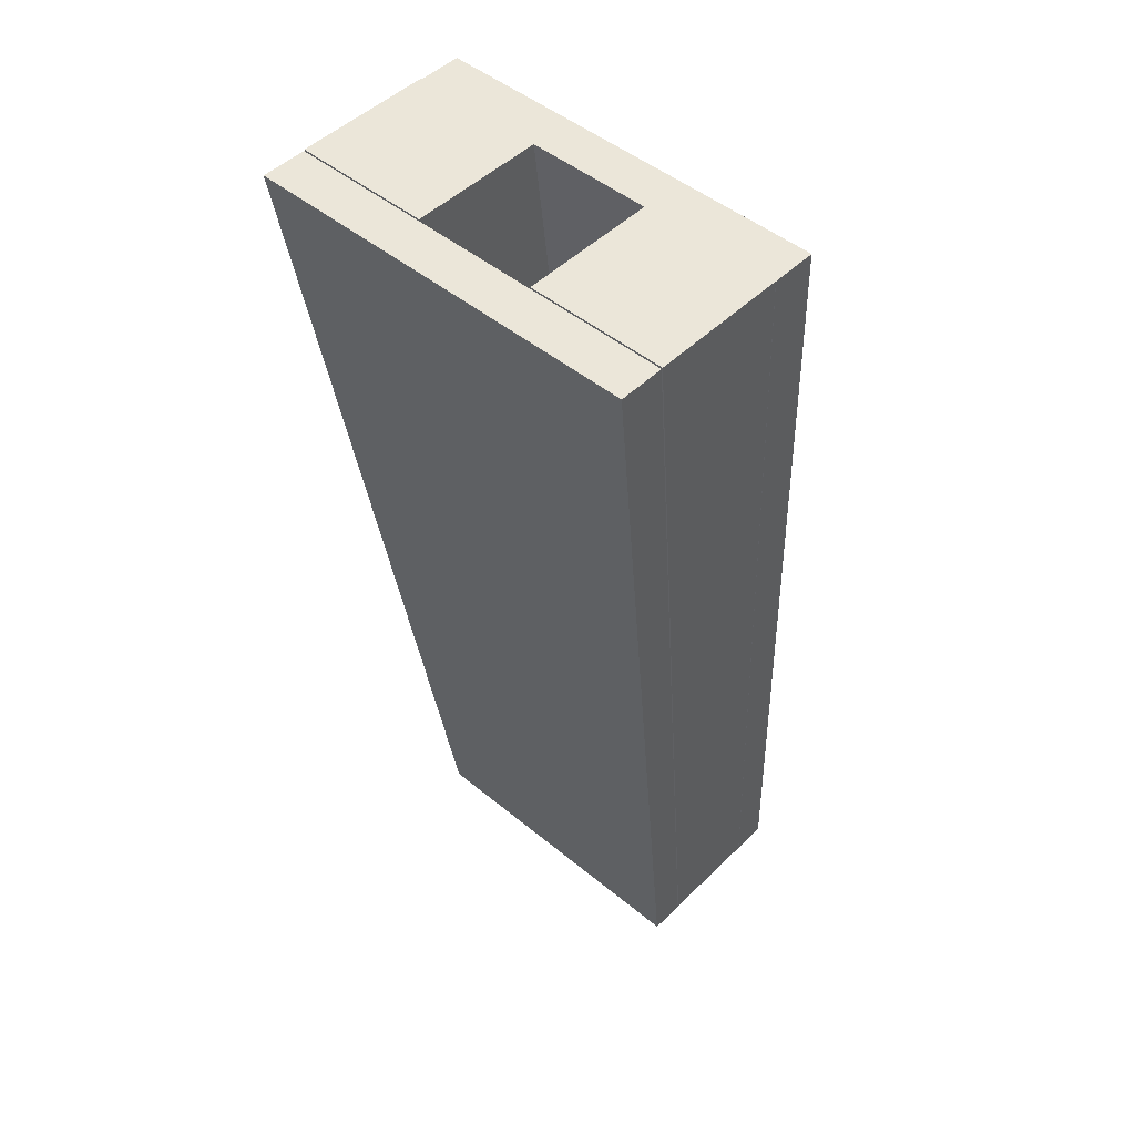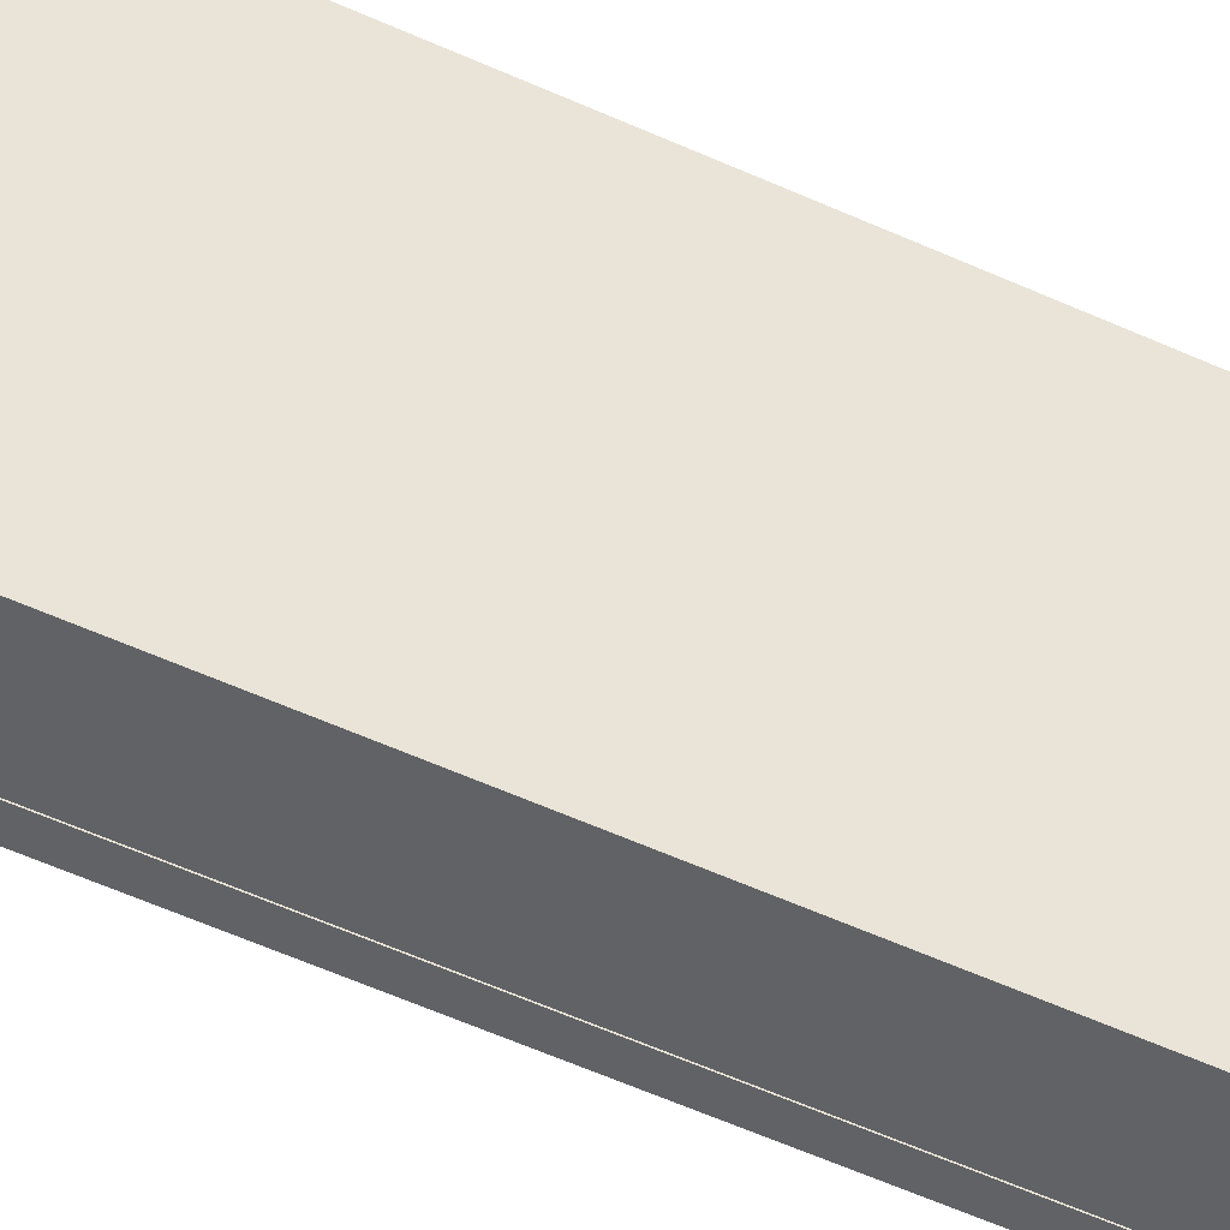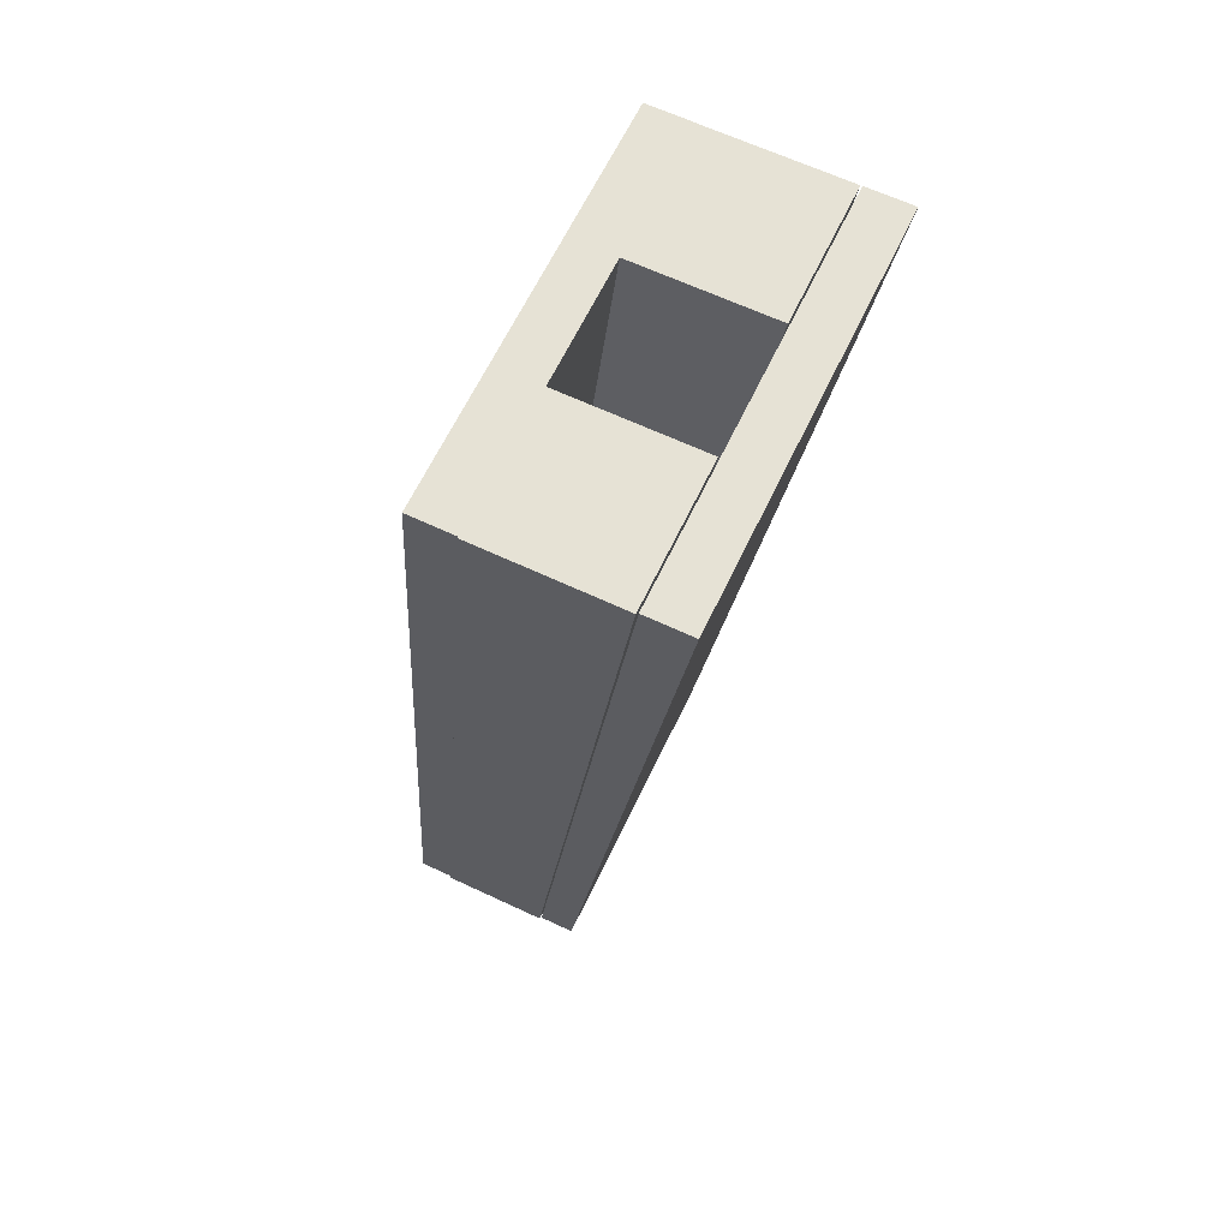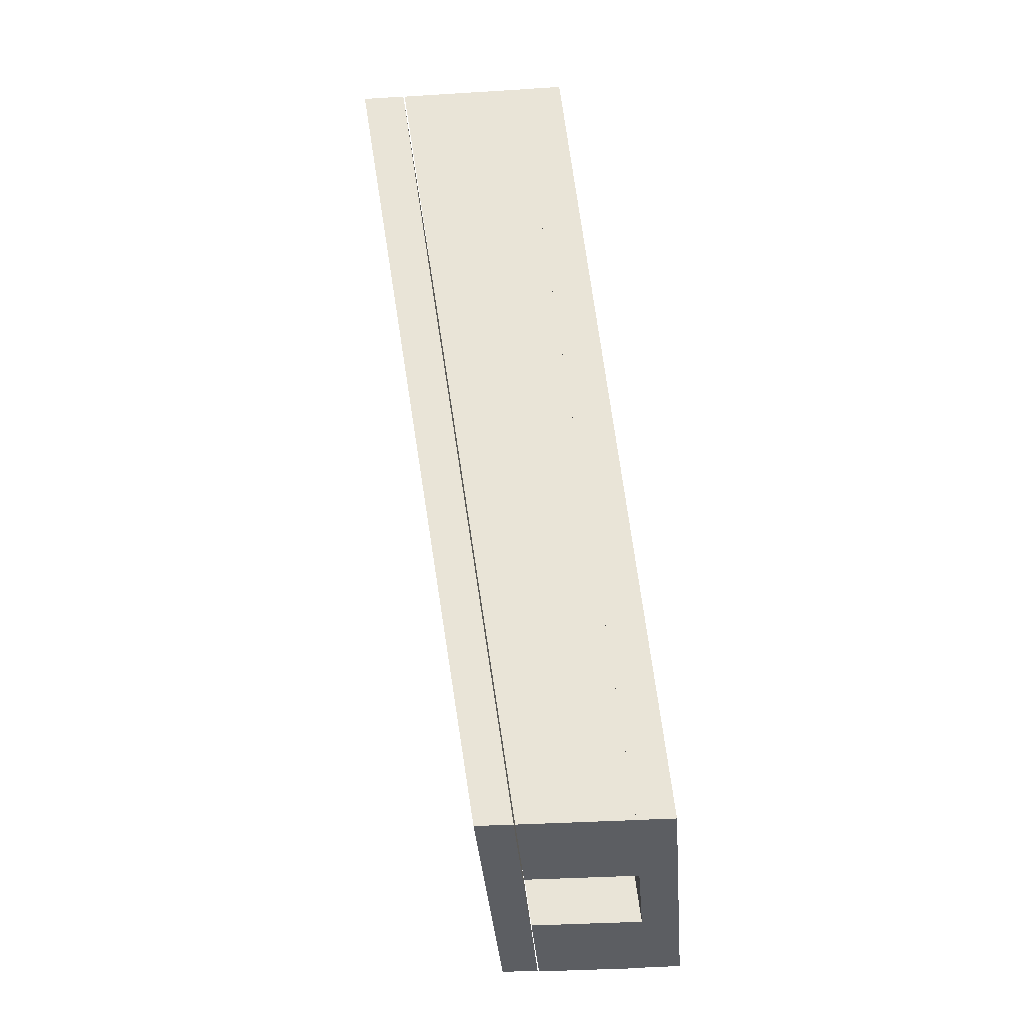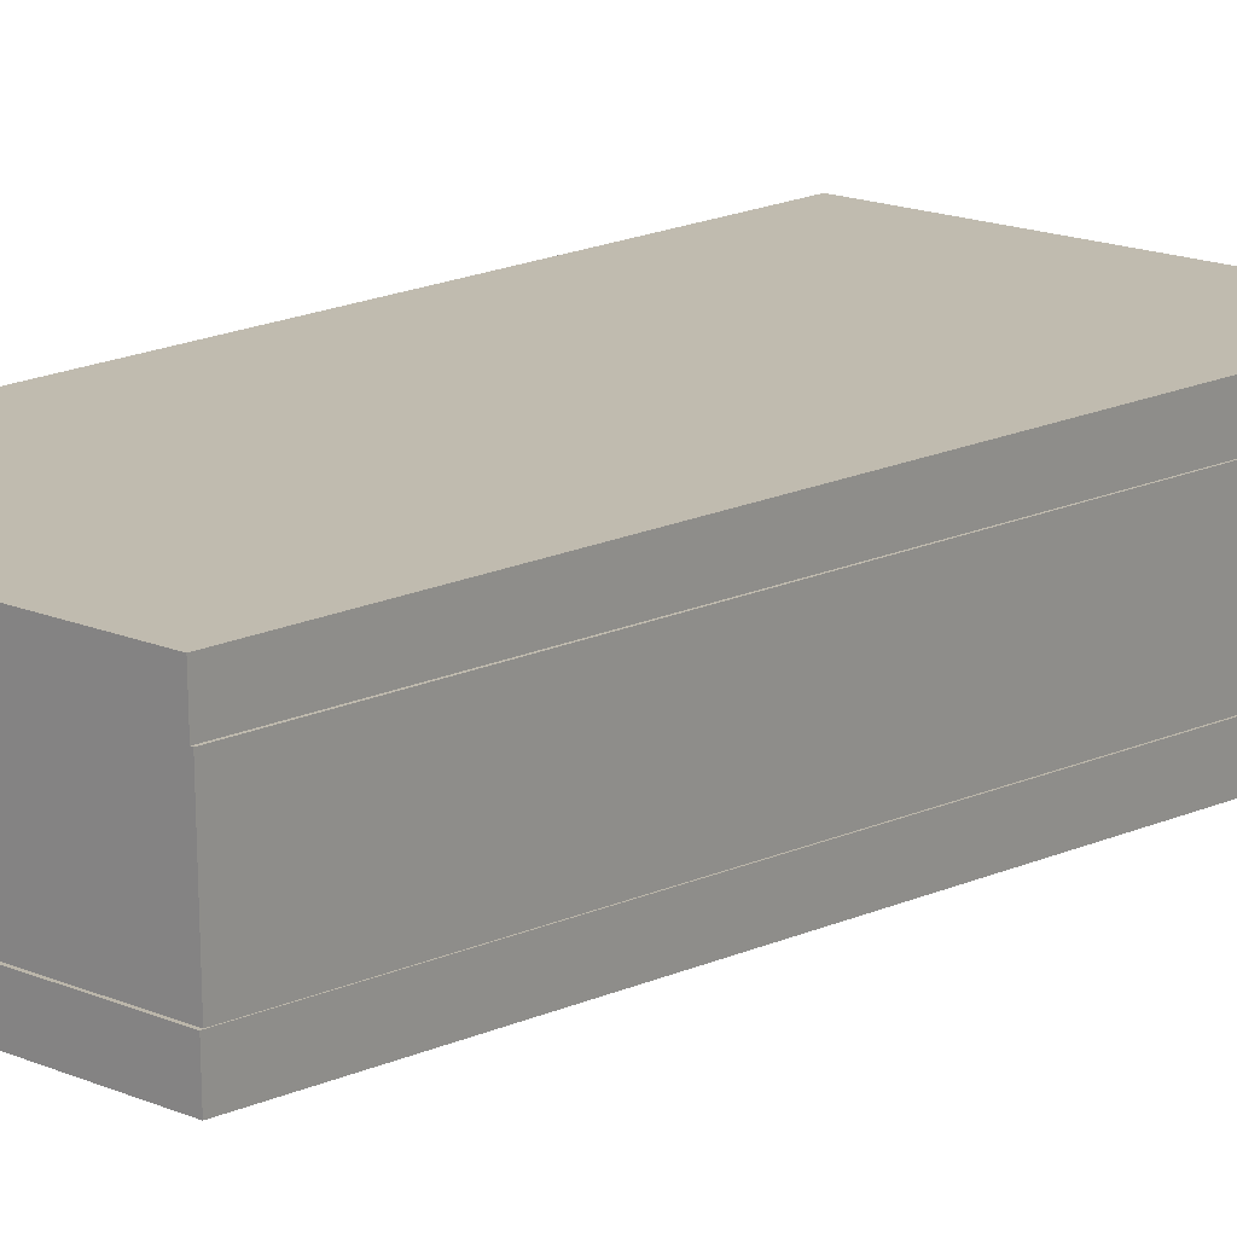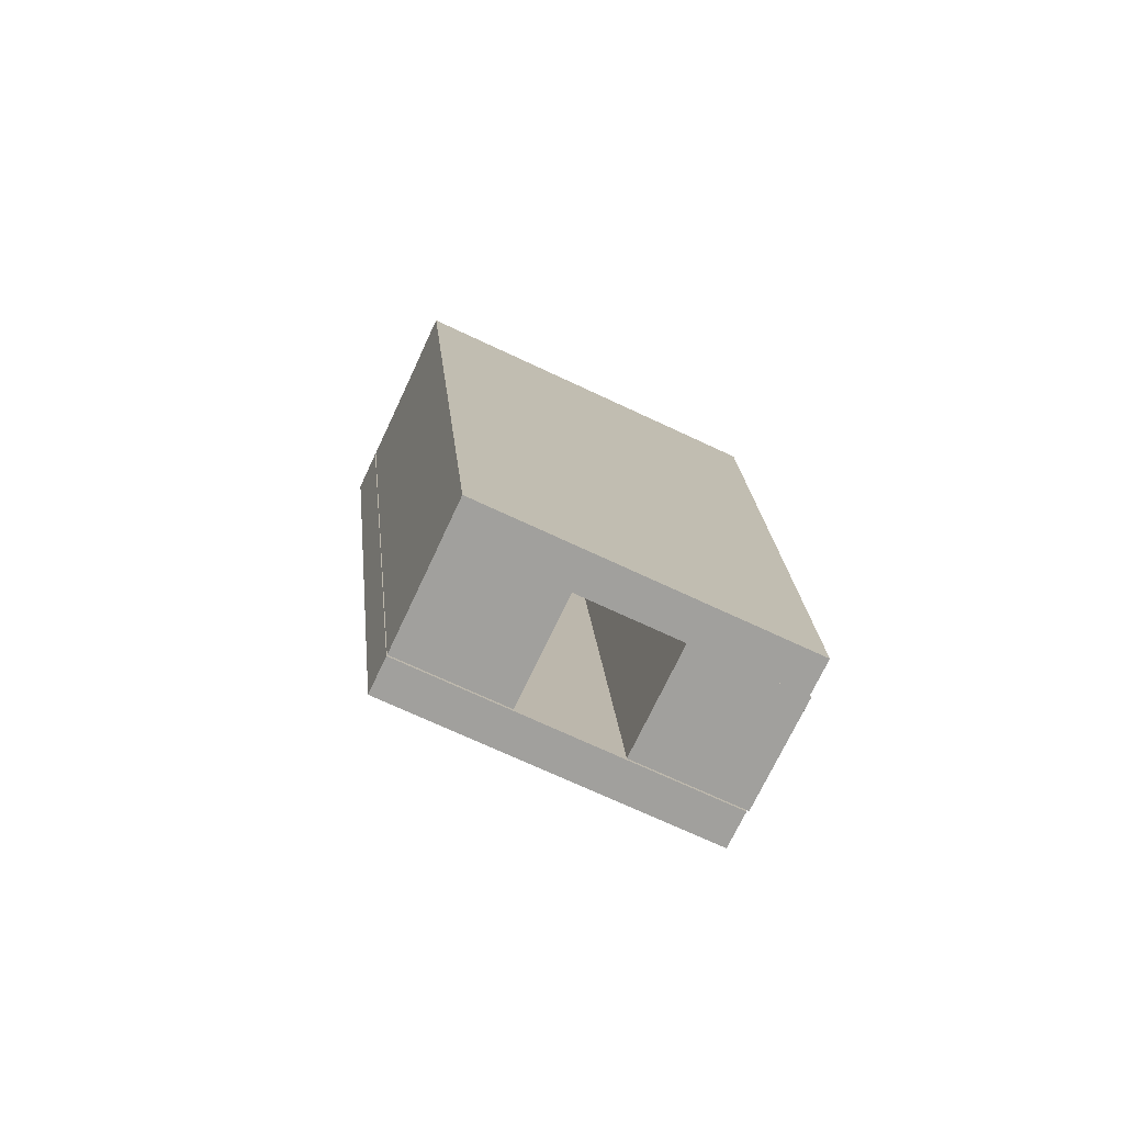
<metadata>
{"format":"obj","ext":"obj","renderer":"f3d","projection":"perspective","resolution":1024,"background":"white","views":[{"elev":48.2,"azim":42.6,"up":"+Z"},{"elev":53.8,"azim":120.7,"up":"+Y"},{"elev":64.0,"azim":-64.6,"up":"+Z"},{"elev":-37.5,"azim":94.5,"up":"+Z"},{"elev":19.9,"azim":-144.0,"up":"+Y"},{"elev":-71.6,"azim":154.9,"up":"+Z"}]}
</metadata>
<code>
g default
v 1.002 -0.02947 7.678
v 3.255 -0.02947 7.678
v 1.002 2.223 7.678
v 3.255 2.223 7.678
v 0.7854 3.798 -7.678
v 2.553 3.798 -7.678
v 0.7854 2.031 -7.678
v 2.553 2.031 -7.678
v -3.266 -0.7998 7.678
v 3.258 -0.7998 7.678
v -3.266 -0.05543 7.678
v 3.258 -0.05543 7.678
v -2.564 2.01 -7.678
v 2.556 2.01 -7.678
v -2.564 1.426 -7.678
v 2.556 1.426 -7.678
v -3.266 2.203 7.678
v 3.258 2.203 7.678
v -3.266 2.947 7.678
v 3.258 2.947 7.678
v -2.564 4.366 -7.678
v 2.556 4.366 -7.678
v -2.564 3.782 -7.678
v 2.556 3.782 -7.678
v -3.288 -0.02947 7.678
v -1.035 -0.02947 7.678
v -1.035 2.223 7.678
v -3.288 2.223 7.678
v -0.9724 0.9839 3.127
v -2.367 1.041 3.133
v -0.9755 1.959 3.352
v -2.356 2.016 3.358
v -0.9288 1.709 -0.05686
v -1.899 1.749 -0.05257
v -0.9319 2.684 0.1684
v -1.887 2.724 0.1727
v -0.8244 3.798 -7.678
v -2.592 3.798 -7.678
v -2.592 2.031 -7.678
v -0.8244 2.031 -7.678
v 0.8967 1.821 -0.5345
v 1.483 1.868 -0.2203
v 0.6244 1.446 0.1111
v 1.21 1.494 0.4253
v 0.5081 2.396 0.2203
v 1.094 2.444 0.5345
v 0.7804 2.771 -0.4253
v 1.366 2.818 -0.1111
v 0.8863 1.905 -0.5248
v 0.8865 1.807 -0.5105
v 0.8967 1.821 -0.5345
v 0.7854 2.031 -7.678
v 2.553 2.031 -7.678
v 3.255 -0.02947 7.678
v 1.002 -0.02947 7.678
v 0.8974 1.468 0.2574
v 0.7854 3.798 -7.678
v 0.8998 2.428 0.4303
v 1.094 2.444 0.5345
v 1.21 1.494 0.4253
v 1.483 1.868 -0.2203
v 1.366 2.818 -0.1111
v 0.8886 2.78 -0.3673
v 2.553 3.798 -7.678
v 3.255 2.223 7.678
v 1.002 2.223 7.678
g pCube7
f 1 2 4 3
f 3 4 6 5
f 5 6 8 7
f 7 8 2 1
f 2 8 6 4
f 7 1 3 5
f 9 10 12 11
f 11 12 14 13
f 13 14 16 15
f 15 16 10 9
f 10 16 14 12
f 15 9 11 13
f 17 18 20 19
f 19 20 22 21
f 21 22 24 23
f 23 24 18 17
f 18 24 22 20
f 23 17 19 21
f 25 26 27 28
f 29 30 32 31
f 34 33 35 36
f 35 31 32 36
f 34 36 32 30
f 29 33 34 30
f 28 27 37 38
f 39 25 28 38
f 39 40 26 25
f 26 40 33 29 31 27
f 38 37 40 39
f 31 35 33 40 37 27
f 41 42 44 43
f 43 44 46 45
f 45 46 48 47
f 47 48 42 41
f 42 48 46 44
f 47 41 43 45
f 49 50 51
f 52 53 54 55
f 52 55 56 50 49 57
f 56 58 59 60
f 61 60 59 62
f 58 63 62 59
f 50 56 60 61 51
f 63 49 51 61 62
f 54 53 64 65
f 66 65 64 57
f 55 54 65 66
f 49 63 58 56 55 66 57
f 57 64 53 52

</code>
